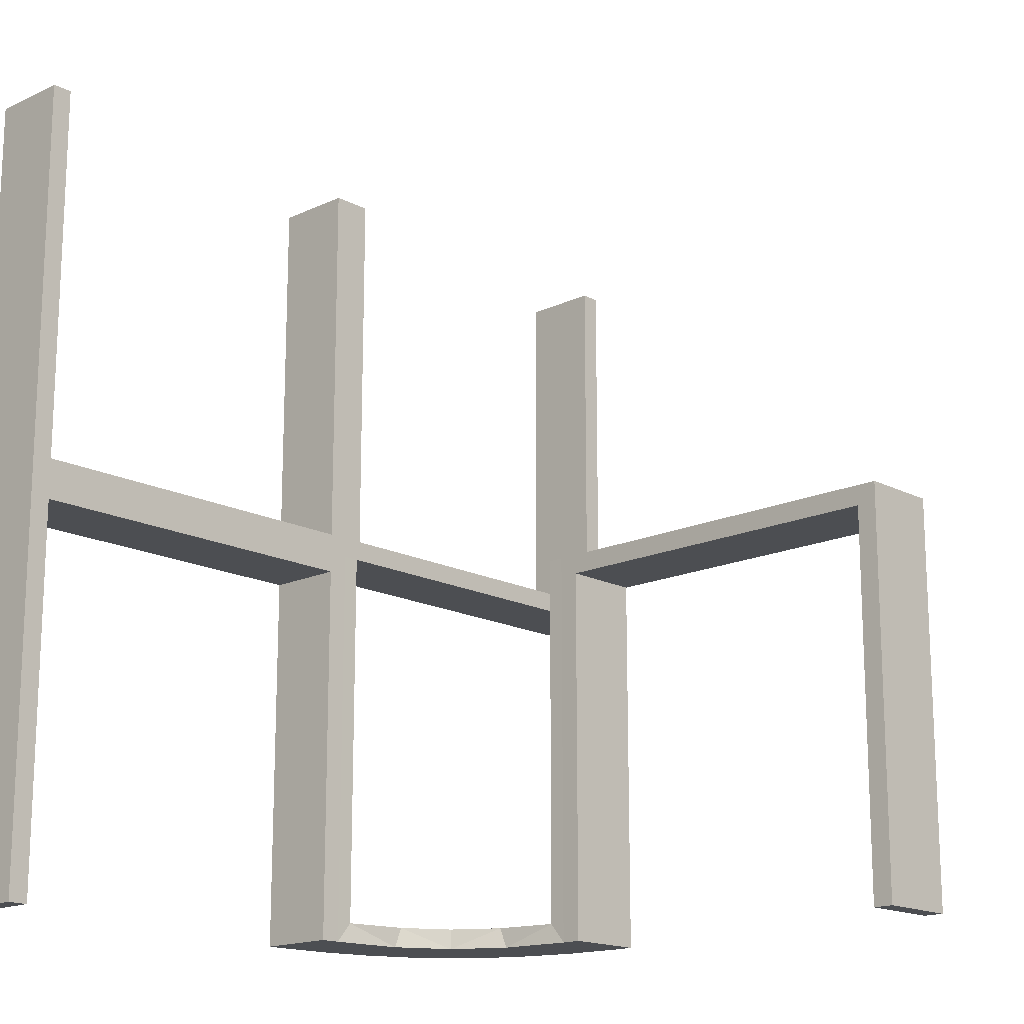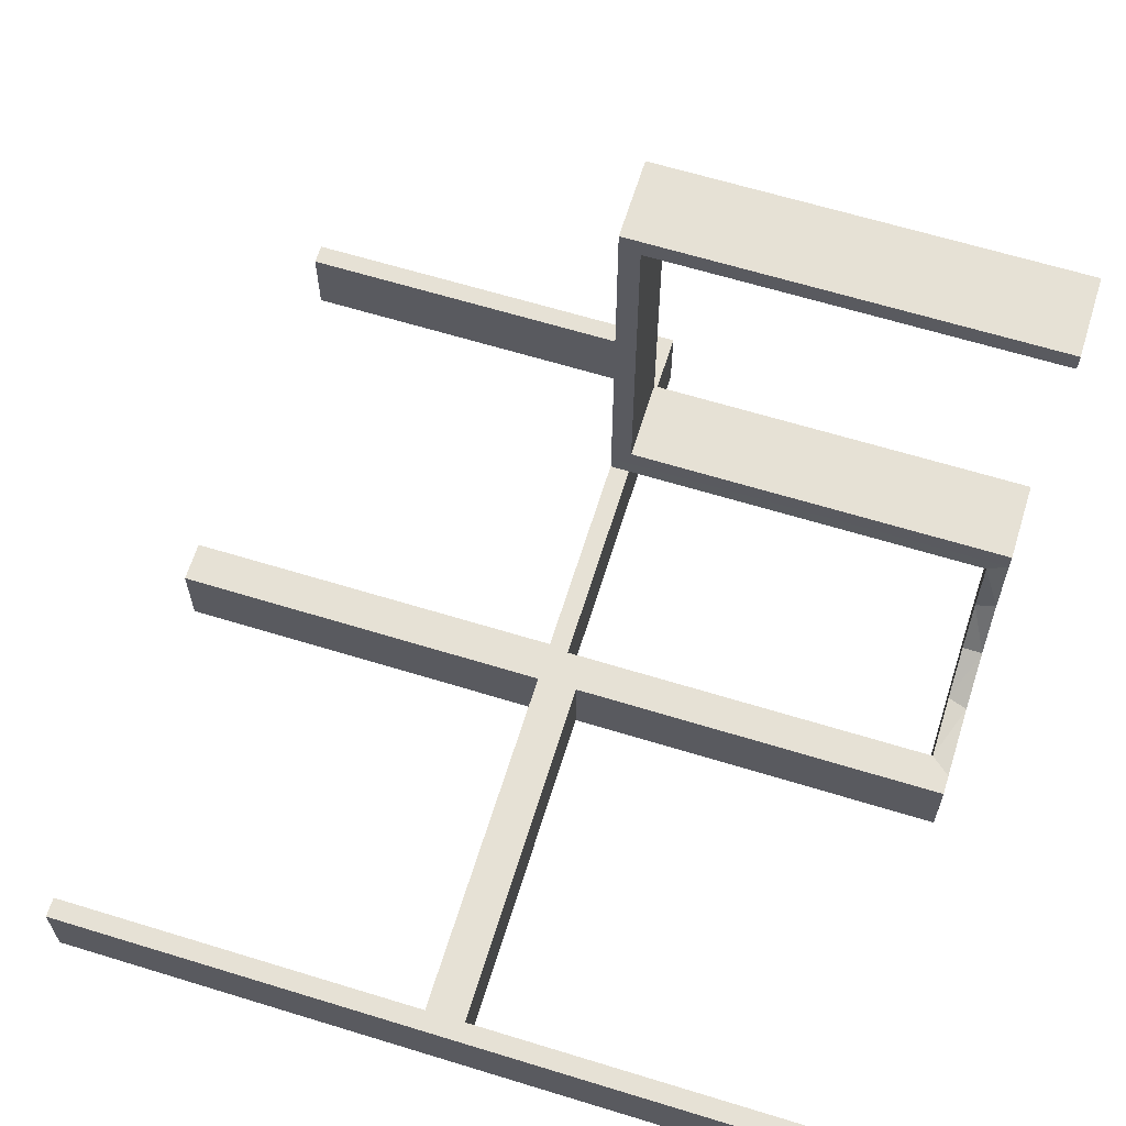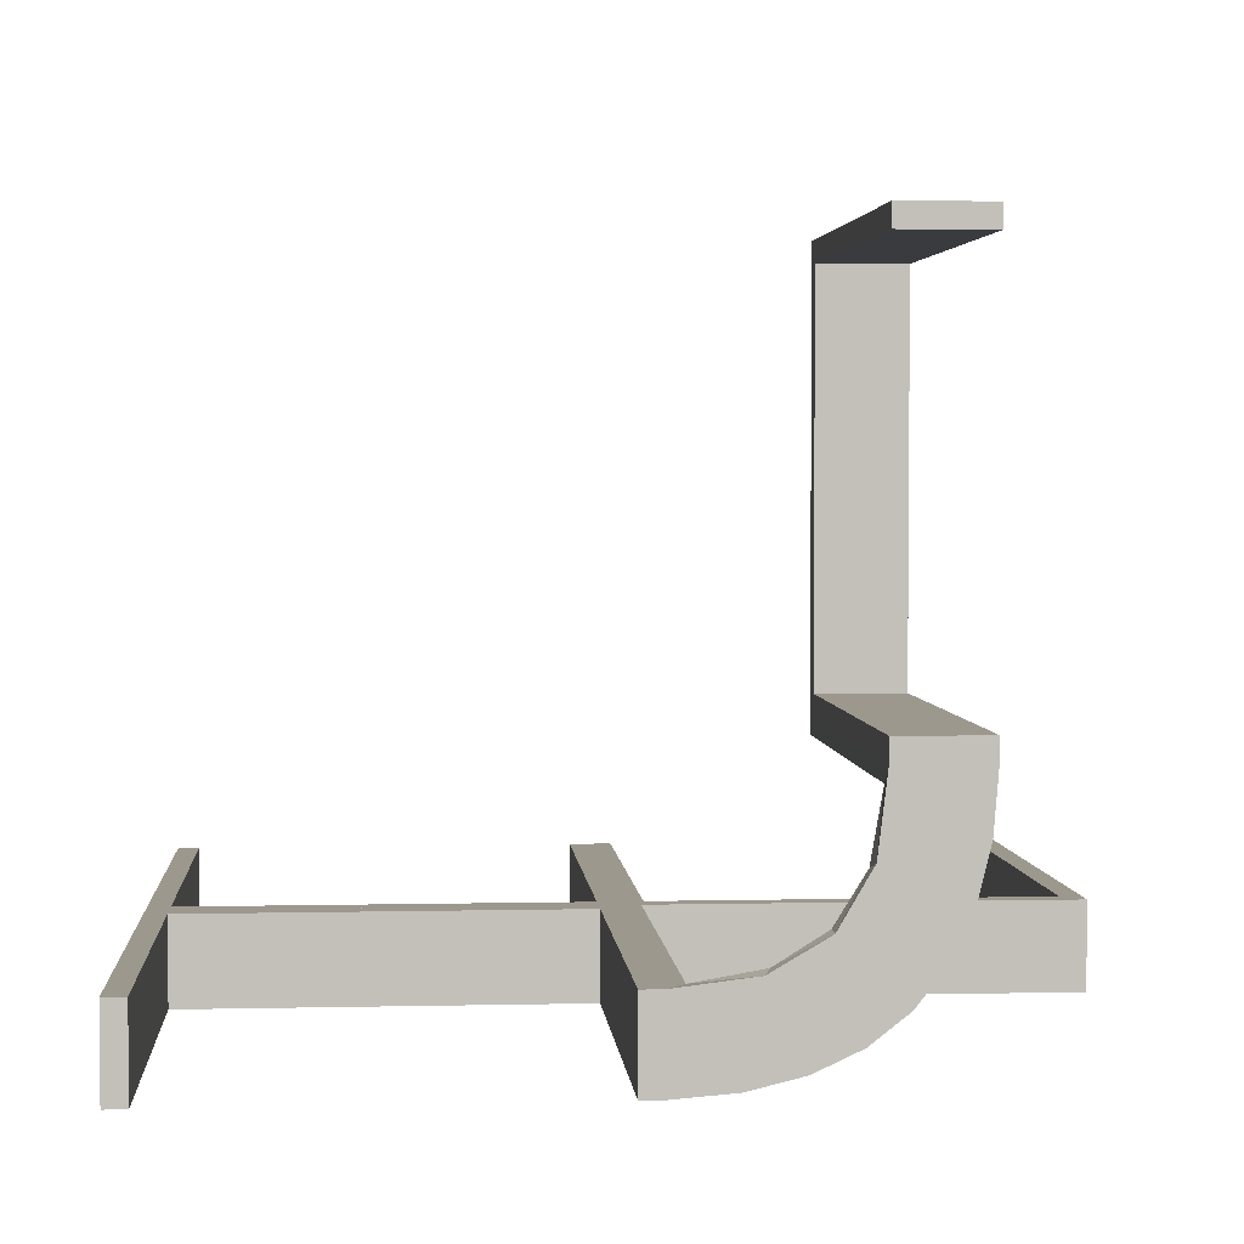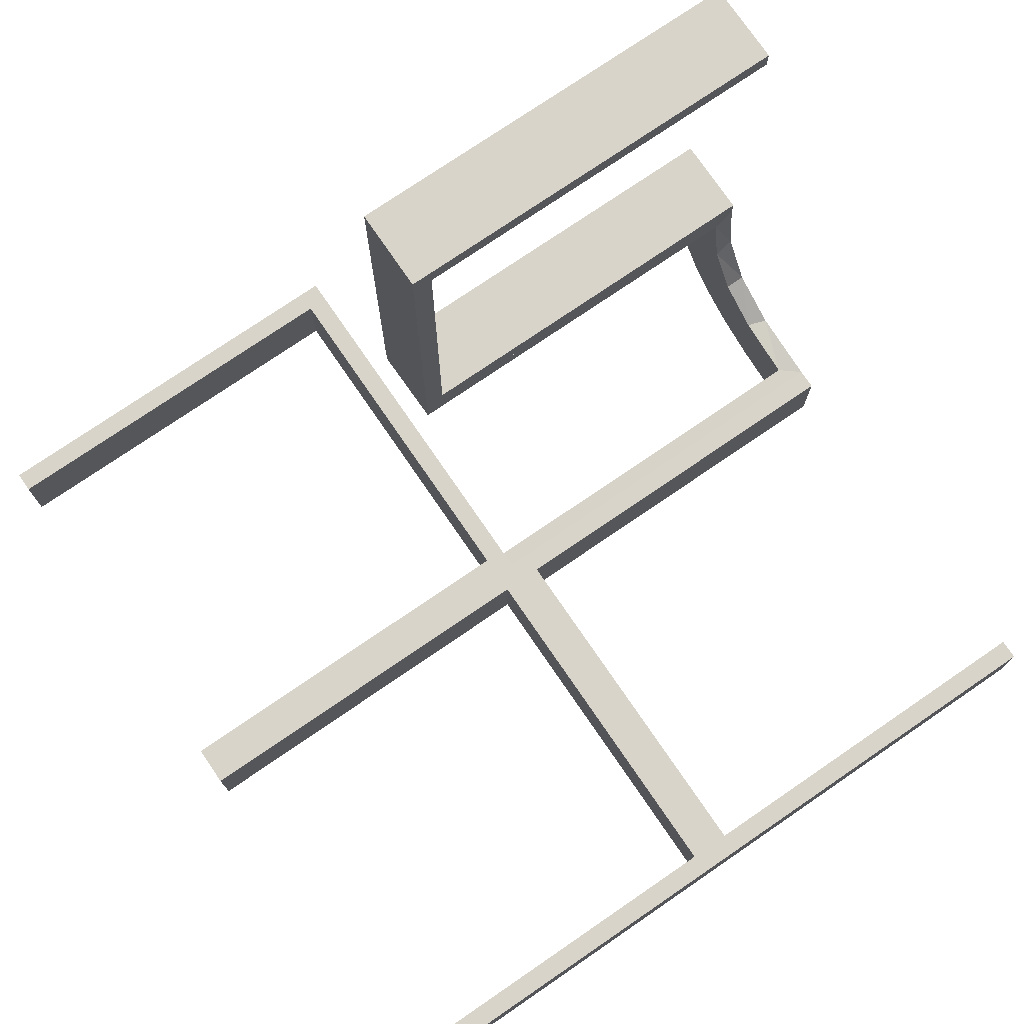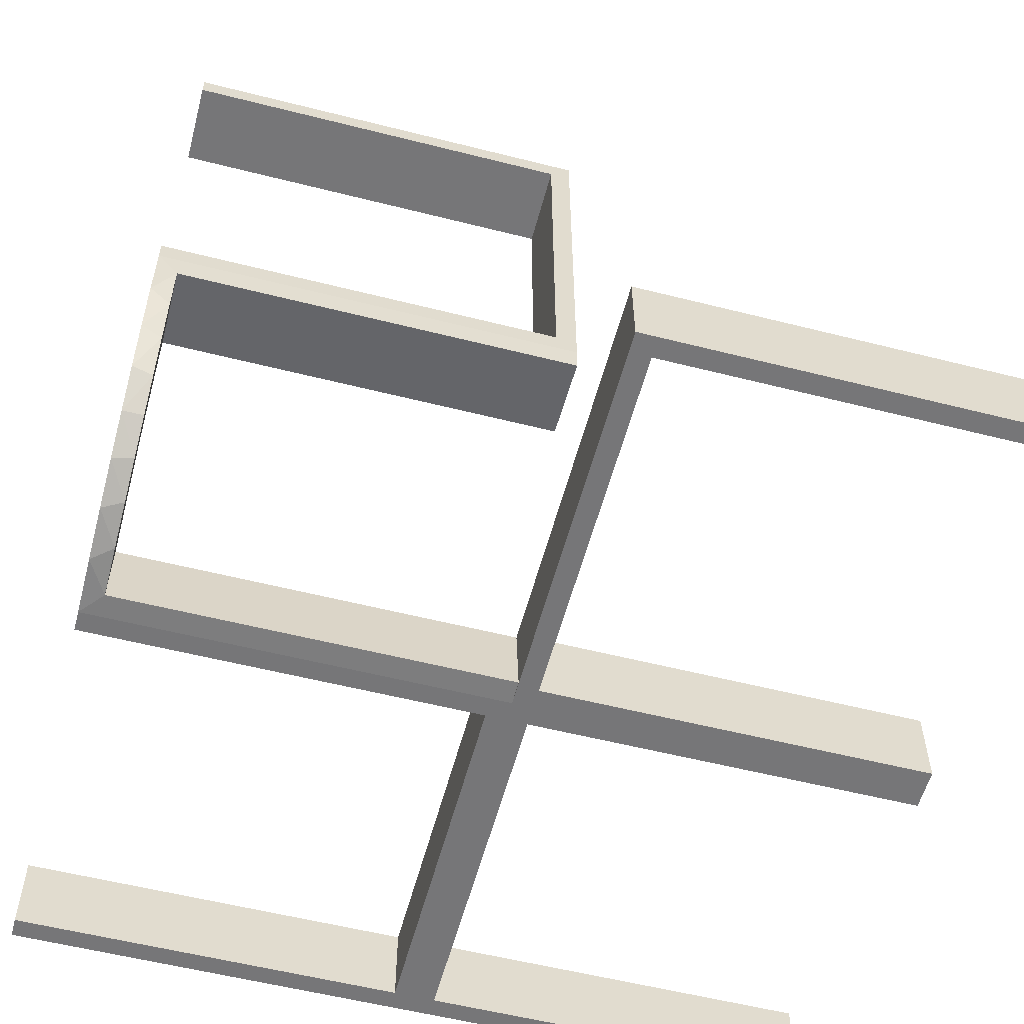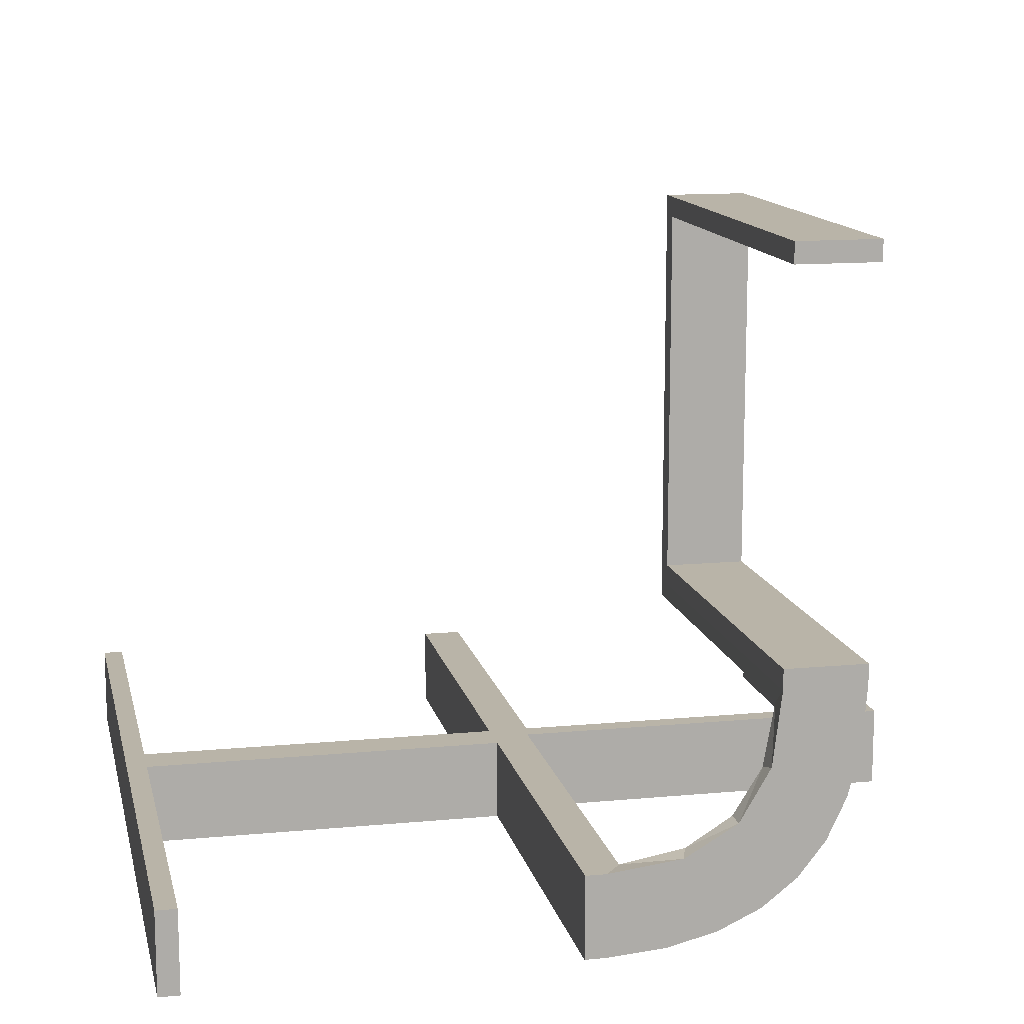
<metadata>
{"format":"obj","ext":"obj","renderer":"f3d","projection":"perspective","resolution":1024,"background":"white","views":[{"elev":-16.5,"azim":133.4,"up":"+Z"},{"elev":64.1,"azim":107.2,"up":"+Y"},{"elev":3.2,"azim":175.5,"up":"+Y"},{"elev":75.7,"azim":55.6,"up":"+Y"},{"elev":-56.9,"azim":-104.8,"up":"+Y"},{"elev":13.1,"azim":167.8,"up":"+Y"}]}
</metadata>
<code>
v 0 -0.2 0
v 0 -0.2 -0.5
v 0 -0.2 0.5
v 0 -0.2 -0.25
v 0 -0.3 0
v 0 -0.3 -0.5
v 0 -0.3 0.5
v -0.08911 -0.1891 -0.5
v 0.475 -0.2 -0.025
v 0.475 -0.2 -0.5
v 0.475 -0.2 0.5
v 0.475 -0.2 0.025
v 0.475 -0.3 -0.025
v 0.475 -0.3 -0.5
v 0.475 -0.3 0.5
v 0.475 -0.3 0.025
v -0.2229 -0.2229 -0.475
v -0.2229 -0.2229 -0.5
v -0.2988 -0.02957 0
v -0.2988 -0.02957 -0.475
v -0.2988 -0.02957 -0.2375
v -0.2 0 0
v -0.2 0 -0.5
v -0.1808 -0.2558 -0.5
v -0.2908 -0.08889 -0.475
v -0.2796 -0.1296 -0.5
v -0.1855 -0.2528 -0.475
v -0.09678 -0.1865 -0.475
v -0.02041 -0.1999 0
v -0.02041 -0.1999 -0.1583
v -0.02041 -0.1999 -0.3167
v -0.02041 -0.1999 -0.475
v -0.2558 -0.1808 -0.5
v -0.1891 -0.08911 -0.5
v -0.3 0 0
v -0.3 0 -0.5
v -0.3 0 -0.25
v 0.025 -0.2 -0.025
v 0.025 -0.2 -0.5
v 0.025 -0.2 0.5
v 0.025 -0.2 0.025
v 0.025 -0.3 -0.025
v 0.025 -0.3 -0.5
v 0.025 -0.3 0.5
v 0.025 -0.3 0.025
v -0.5 -0.2 0
v -0.5 -0.2 0.5
v -0.5 -0.3 0
v -0.5 -0.3 0.5
v 0.5 -0.2 0
v 0.5 -0.2 -0.5
v 0.5 -0.2 0.5
v 0.5 -0.3 0
v 0.5 -0.3 -0.5
v 0.5 -0.3 0.5
v -0.1409 -0.2755 -0.475
v -0.025 -0.2 0.5
v -0.025 -0.2 0.025
v -0.025 -0.3 0.5
v -0.025 -0.3 0.025
v -0.1999 -0.02041 0
v -0.1999 -0.02041 -0.1583
v -0.1999 -0.02041 -0.3167
v -0.1999 -0.02041 -0.475
v -0.08889 -0.2908 -0.475
v -0.1521 -0.1521 -0.475
v -0.1521 -0.1521 -0.5
v -0.2755 -0.1409 -0.475
v -0.2 0 0
v -0.2 0 -0.5
v -0.2 0.025 -0.025
v -0.2 0.025 -0.5
v -0.2 0.5 0
v -0.2 0.5 -0.5
v -0.2 0.475 -0.025
v -0.2 0.475 -0.5
v -0.02957 -0.2988 0
v -0.02957 -0.2988 -0.475
v -0.02957 -0.2988 -0.2375
v -0.06937 -0.2944 -0.5
v -0.1296 -0.2796 -0.5
v -0.3 0 0
v -0.3 0 -0.5
v -0.3 0.025 -0.025
v -0.3 0.025 -0.5
v -0.3 0.5 0
v -0.3 0.5 -0.5
v -0.3 0.475 -0.025
v -0.3 0.475 -0.5
v -0.1865 -0.09678 -0.475
v -0.2944 -0.06937 -0.5
v -0.475 -0.2 0.5
v -0.475 -0.2 0.025
v -0.475 -0.3 0.5
v -0.475 -0.3 0.025
v -0.2528 -0.1855 -0.475
f 47 46 93
f 58 93 46
f 1 3 58
f 46 1 58
f 49 94 95
f 60 48 95
f 5 60 7
f 48 60 5
f 48 5 1
f 5 7 3
f 49 48 46
f 95 94 92
f 59 60 58
f 60 95 93
f 49 47 92
f 59 57 3
f 47 93 92
f 3 57 58
f 49 95 48
f 60 59 7
f 48 1 46
f 5 3 1
f 49 46 47
f 95 92 93
f 59 58 57
f 60 93 58
f 49 92 94
f 59 3 7
f 87 86 88
f 84 88 86
f 82 83 84
f 86 82 84
f 74 76 75
f 71 73 75
f 69 71 70
f 73 71 69
f 73 69 82
f 69 70 83
f 74 73 86
f 75 76 89
f 72 71 84
f 71 75 88
f 74 87 89
f 72 85 83
f 87 88 89
f 83 85 84
f 74 75 73
f 71 72 70
f 73 82 86
f 69 83 82
f 74 86 87
f 75 89 88
f 72 84 85
f 71 88 84
f 74 89 76
f 72 83 70
f 51 50 9
f 38 9 50
f 1 2 38
f 50 1 38
f 54 14 13
f 42 53 13
f 5 42 6
f 53 42 5
f 53 5 1
f 5 6 2
f 54 53 50
f 13 14 10
f 43 42 38
f 42 13 9
f 54 51 10
f 43 39 2
f 51 9 10
f 2 39 38
f 54 13 53
f 42 43 6
f 53 1 50
f 5 2 1
f 54 50 51
f 13 10 9
f 43 38 39
f 42 9 38
f 54 10 14
f 43 2 6
f 52 50 12
f 41 12 50
f 1 3 41
f 50 1 41
f 55 15 16
f 45 53 16
f 5 45 7
f 53 45 5
f 53 5 1
f 5 7 3
f 55 53 50
f 16 15 11
f 44 45 41
f 45 16 12
f 55 52 11
f 44 40 3
f 52 12 11
f 3 40 41
f 55 16 53
f 45 44 7
f 53 1 50
f 5 3 1
f 55 50 52
f 16 11 12
f 44 41 40
f 45 12 41
f 55 11 15
f 44 3 7
f 91 36 23
f 34 91 23
f 34 26 91
f 33 67 18
f 33 26 34
f 67 33 34
f 67 8 24
f 8 2 80
f 8 81 24
f 2 6 80
f 32 28 65
f 28 66 27
f 32 65 78
f 28 27 56
f 96 17 66
f 66 90 96
f 90 64 25
f 25 68 90
f 4 30 1
f 31 30 4
f 31 4 2
f 32 2 8
f 67 66 28
f 22 61 62
f 63 22 62
f 23 22 63
f 34 90 67
f 23 64 34
f 63 64 23
f 79 5 77
f 6 5 79
f 78 65 80
f 65 56 81
f 18 24 27
f 24 81 56
f 17 96 18
f 96 68 33
f 35 37 21
f 37 20 21
f 25 20 91
f 36 20 37
f 91 26 25
f 37 35 22
f 36 37 23
f 22 23 37
f 4 6 2
f 5 4 1
f 6 4 5
f 64 63 20
f 62 61 19
f 63 62 21
f 29 30 77
f 78 31 32
f 31 78 79
f 30 31 79
f 35 61 22
f 61 35 19
f 29 5 1
f 5 29 77
f 67 24 18
f 8 80 81
f 28 56 65
f 66 17 27
f 90 68 96
f 64 20 25
f 30 29 1
f 31 2 32
f 32 8 28
f 67 28 8
f 90 66 67
f 64 90 34
f 6 79 78
f 78 80 6
f 65 81 80
f 18 27 17
f 24 56 27
f 96 33 18
f 68 26 33
f 35 21 19
f 20 36 91
f 26 68 25
f 63 21 20
f 62 19 21
f 30 79 77

</code>
